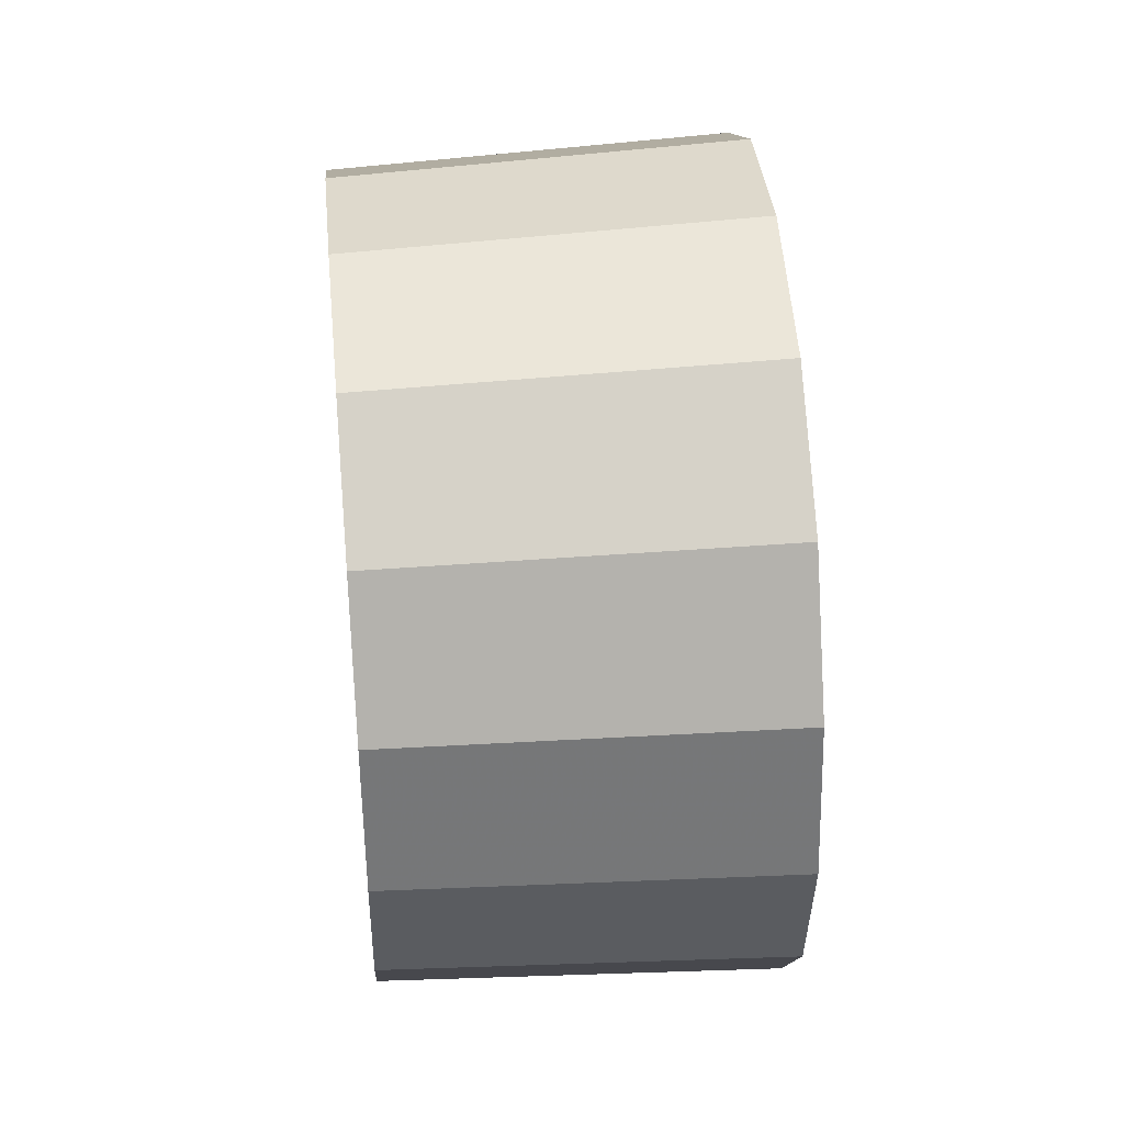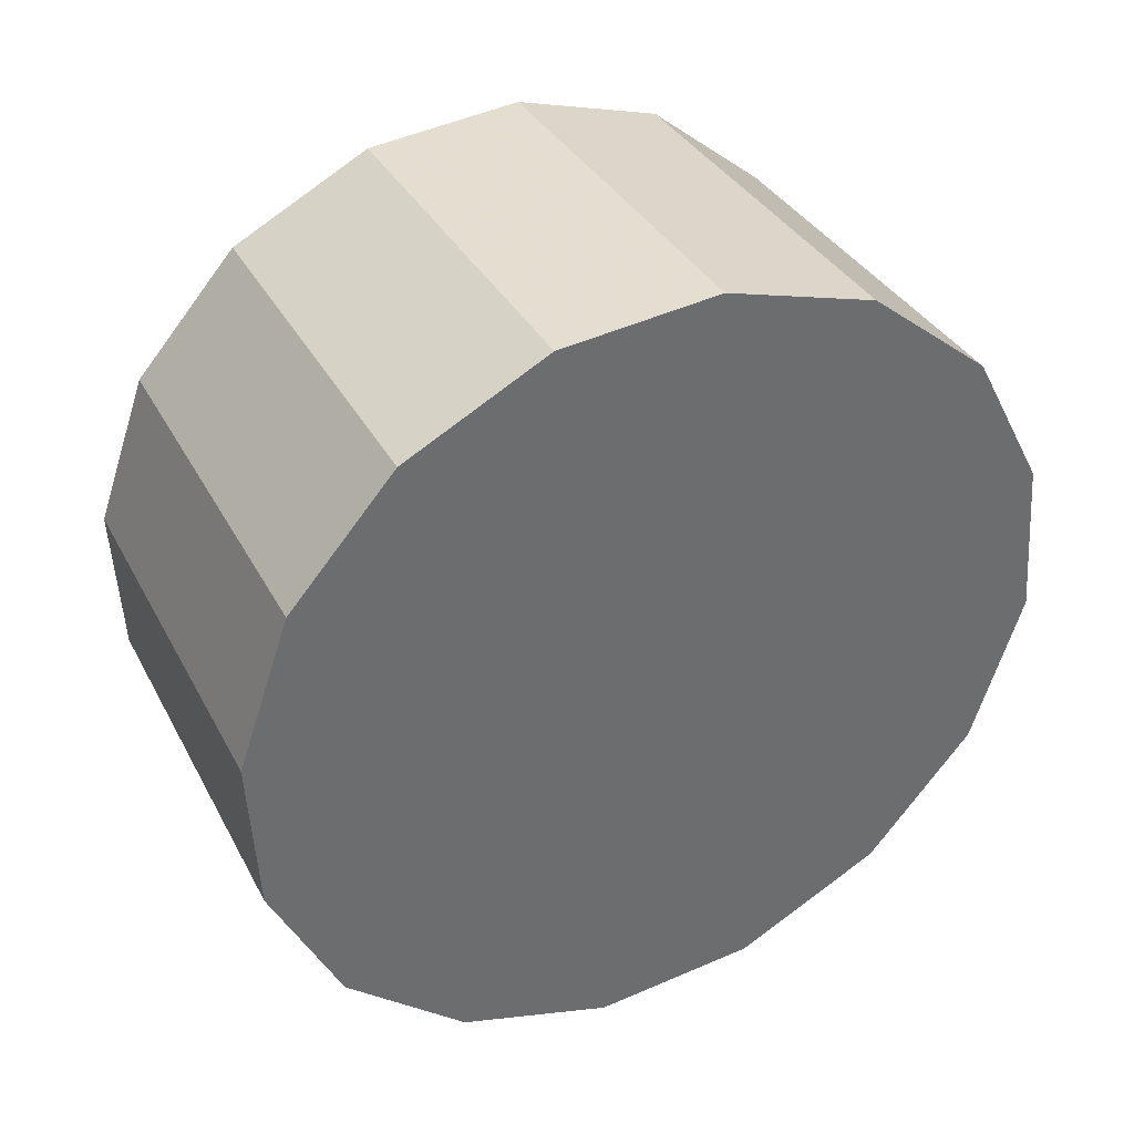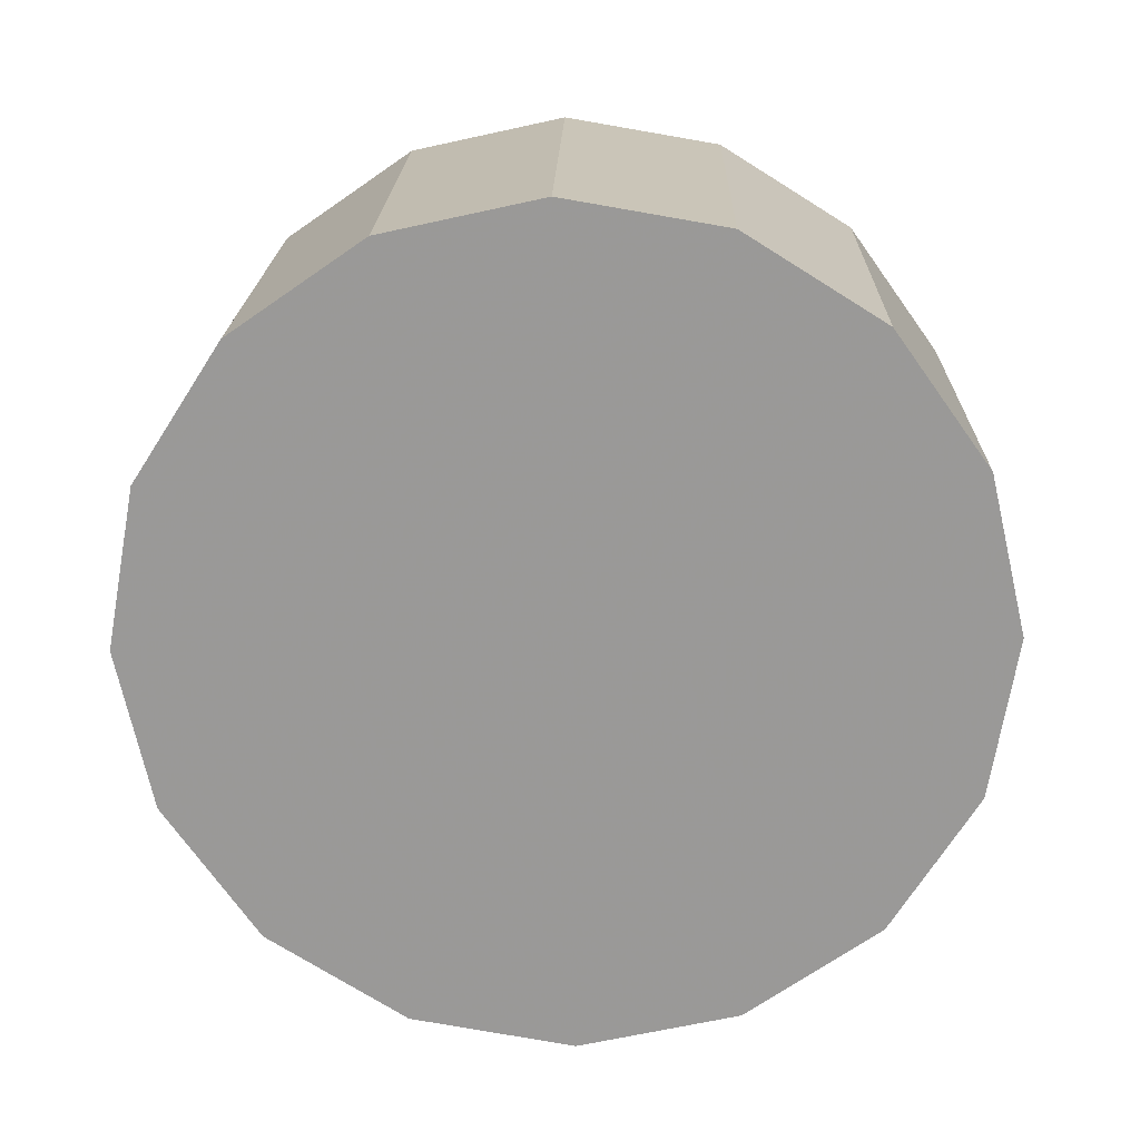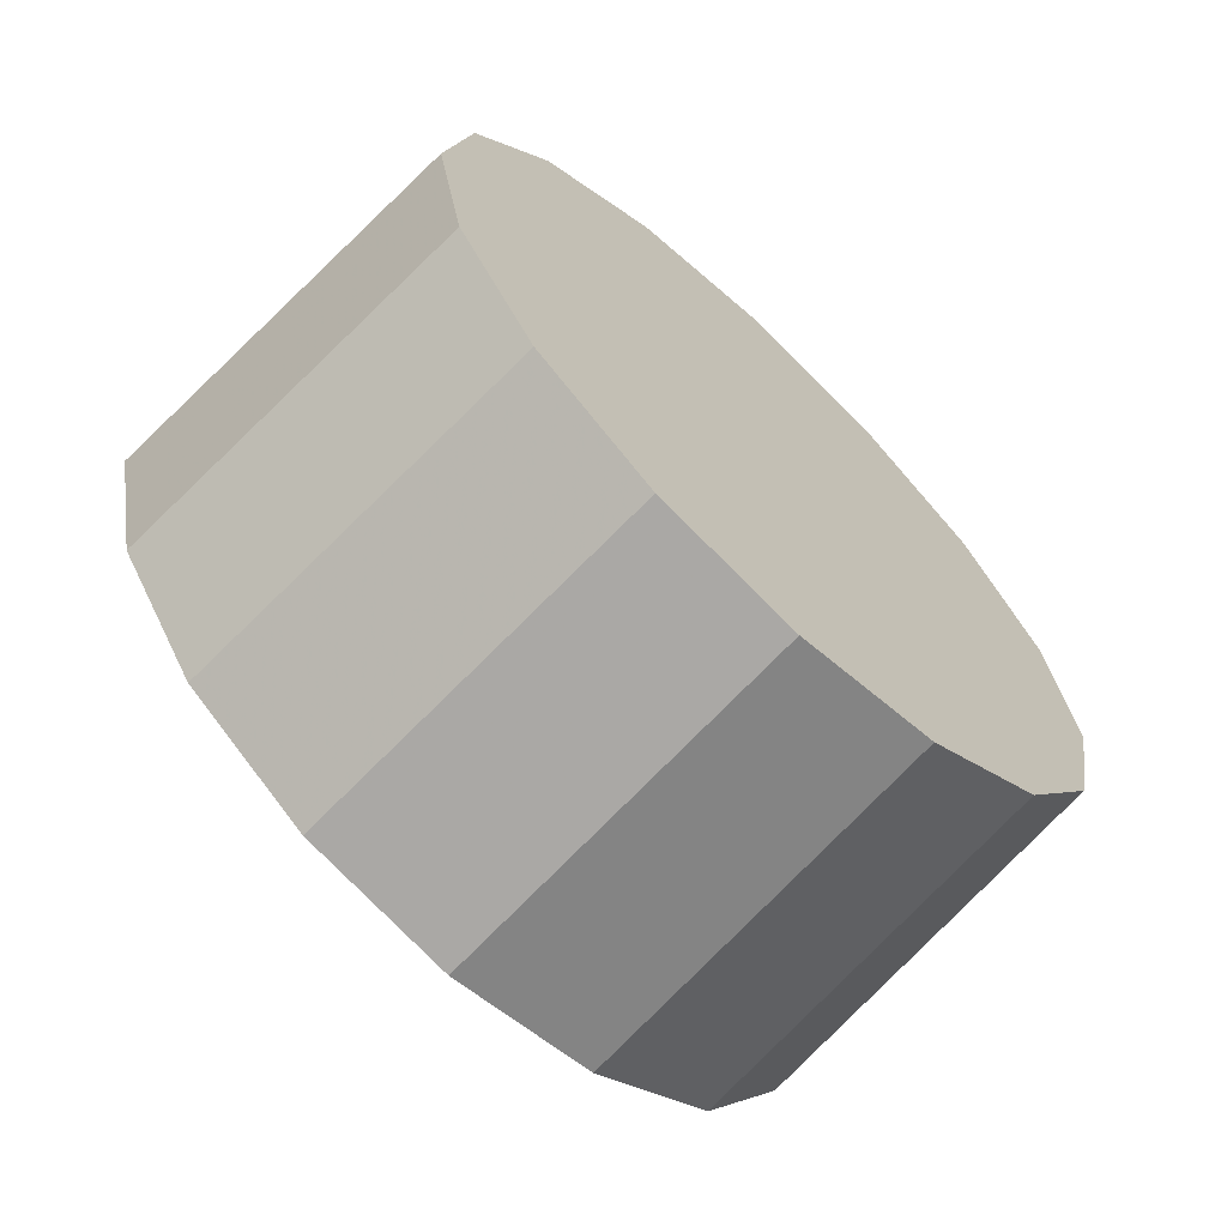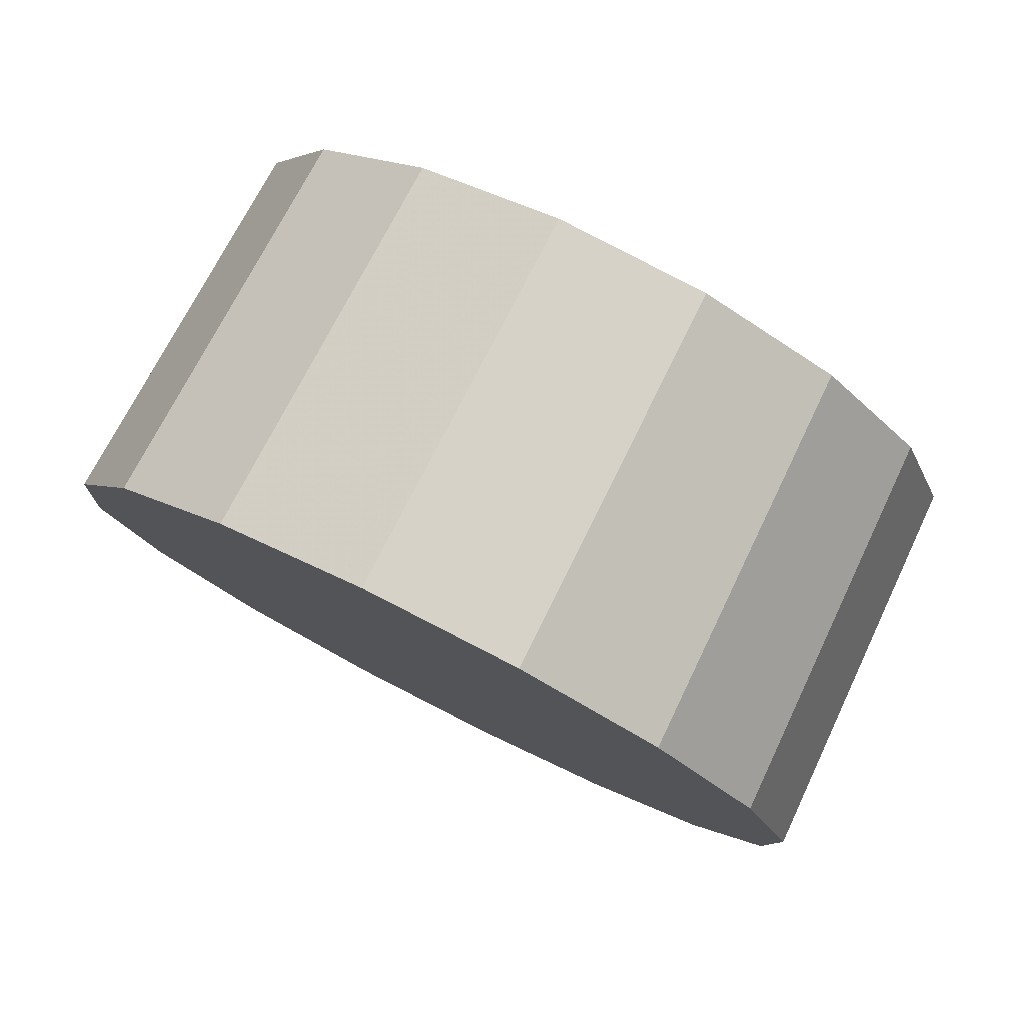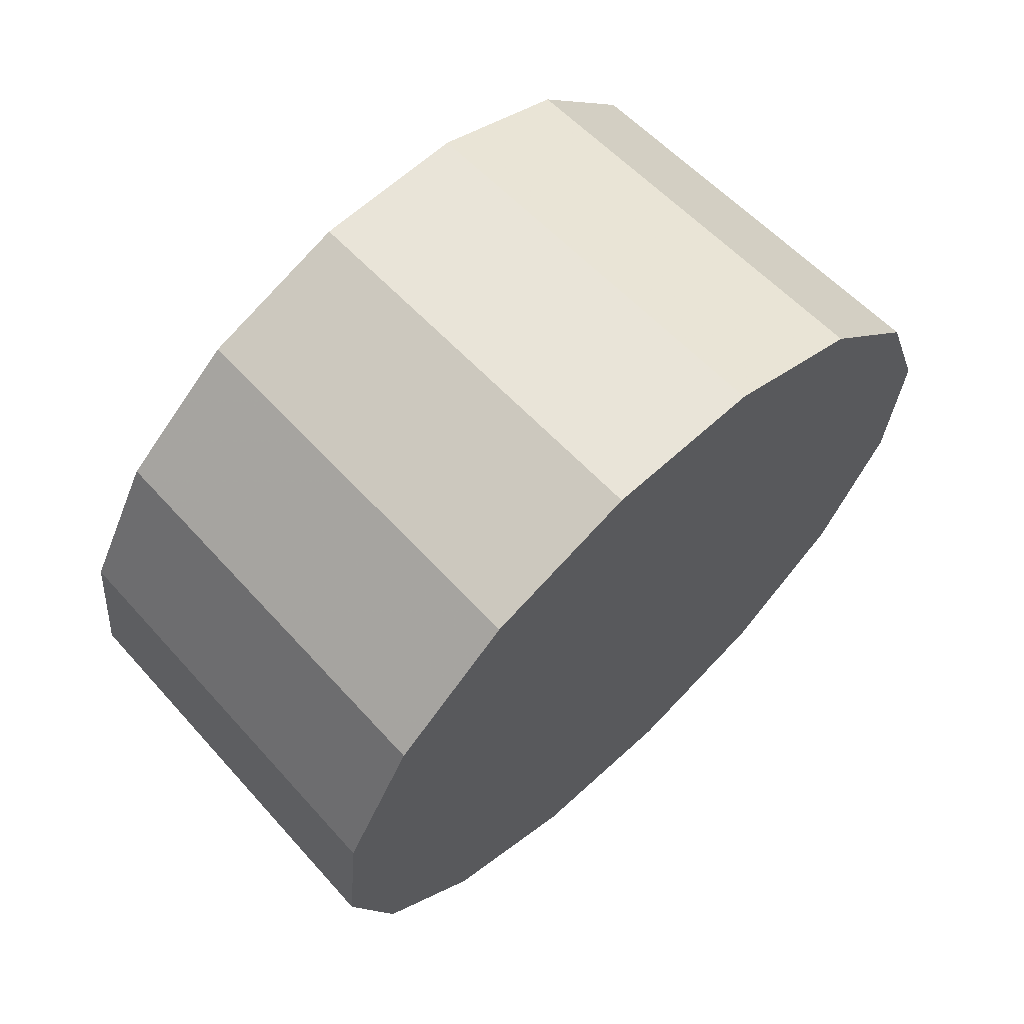
<metadata>
{"format":"obj","ext":"obj","renderer":"f3d","projection":"perspective","resolution":1024,"background":"white","views":[{"elev":44.4,"azim":-50.1,"up":"+Z"},{"elev":-14.0,"azim":50.8,"up":"+Y"},{"elev":-24.3,"azim":92.1,"up":"+Y"},{"elev":-67.1,"azim":-178.5,"up":"+Z"},{"elev":27.3,"azim":129.7,"up":"+Y"},{"elev":-35.1,"azim":-11.6,"up":"+Y"}]}
</metadata>
<code>
v 4.635 0.9192 -2.58
v 4.643 0.9275 -2.597
v 4.646 0.9305 -2.618
v 4.643 0.9275 -2.639
v 4.635 0.9192 -2.657
v 4.622 0.9066 -2.669
v 4.607 0.8919 -2.673
v 4.593 0.8771 -2.669
v 4.58 0.8646 -2.657
v 4.572 0.8562 -2.639
v 4.569 0.8533 -2.618
v 4.572 0.8562 -2.597
v 4.58 0.8646 -2.58
v 4.593 0.8771 -2.568
v 4.607 0.8919 -2.564
v 4.622 0.9067 -2.568
v 4.607 0.8919 -2.618
v 4.607 0.8919 -2.618
v 4.607 0.8919 -2.618
v 4.607 0.8919 -2.618
v 4.607 0.8919 -2.618
v 4.607 0.8919 -2.618
v 4.607 0.8919 -2.618
v 4.607 0.8919 -2.618
v 4.607 0.8919 -2.618
v 4.607 0.8919 -2.618
v 4.607 0.8919 -2.618
v 4.607 0.8919 -2.618
v 4.607 0.8919 -2.618
v 4.607 0.8919 -2.618
v 4.607 0.8919 -2.618
v 4.607 0.8919 -2.618
v 4.597 0.9552 -2.581
v 4.605 0.9633 -2.598
v 4.607 0.9661 -2.618
v 4.605 0.9633 -2.638
v 4.597 0.9552 -2.655
v 4.585 0.9432 -2.667
v 4.57 0.929 -2.671
v 4.556 0.9148 -2.667
v 4.544 0.9028 -2.655
v 4.536 0.8947 -2.638
v 4.533 0.8919 -2.618
v 4.536 0.8947 -2.598
v 4.544 0.9028 -2.581
v 4.556 0.9148 -2.57
v 4.57 0.929 -2.566
v 4.585 0.9432 -2.57
v 4.57 0.929 -2.618
v 4.57 0.929 -2.618
v 4.57 0.929 -2.618
v 4.57 0.929 -2.618
v 4.57 0.929 -2.618
v 4.57 0.929 -2.618
v 4.57 0.929 -2.618
v 4.57 0.929 -2.618
v 4.57 0.929 -2.618
v 4.57 0.929 -2.618
v 4.57 0.929 -2.618
v 4.57 0.929 -2.618
v 4.57 0.929 -2.618
v 4.57 0.929 -2.618
v 4.57 0.929 -2.618
v 4.57 0.929 -2.618
f 33 34 49
f 49 34 50
f 34 35 50
f 50 35 51
f 35 36 51
f 51 36 52
f 36 37 52
f 52 37 53
f 37 38 53
f 53 38 54
f 38 39 54
f 54 39 55
f 39 40 55
f 55 40 56
f 40 41 56
f 56 41 57
f 41 42 57
f 57 42 58
f 42 43 58
f 58 43 59
f 43 44 59
f 59 44 60
f 44 45 60
f 60 45 61
f 45 46 61
f 61 46 62
f 46 47 62
f 62 47 63
f 47 48 63
f 63 48 64
f 48 33 64
f 64 33 49
f 2 1 17
f 2 17 18
f 3 2 18
f 3 18 19
f 4 3 19
f 4 19 20
f 5 4 20
f 5 20 21
f 6 5 21
f 6 21 22
f 7 6 22
f 7 22 23
f 8 7 23
f 8 23 24
f 9 8 24
f 9 24 25
f 10 9 25
f 10 25 26
f 11 10 26
f 11 26 27
f 12 11 27
f 12 27 28
f 13 12 28
f 13 28 29
f 14 13 29
f 14 29 30
f 15 14 30
f 15 30 31
f 16 15 31
f 16 31 32
f 1 16 32
f 1 32 17
f 49 50 17
f 17 50 18
f 50 51 18
f 18 51 19
f 51 52 19
f 19 52 20
f 52 53 20
f 20 53 21
f 53 54 21
f 21 54 22
f 54 55 22
f 22 55 23
f 55 56 23
f 23 56 24
f 56 57 24
f 24 57 25
f 57 58 25
f 25 58 26
f 58 59 26
f 26 59 27
f 59 60 27
f 27 60 28
f 60 61 28
f 28 61 29
f 61 62 29
f 29 62 30
f 62 63 30
f 30 63 31
f 63 64 31
f 31 64 32
f 64 49 32
f 32 49 17
f 1 2 33
f 33 2 34
f 2 3 34
f 34 3 35
f 3 4 35
f 35 4 36
f 4 5 36
f 36 5 37
f 5 6 37
f 37 6 38
f 6 7 38
f 38 7 39
f 7 8 39
f 39 8 40
f 8 9 40
f 40 9 41
f 9 10 41
f 41 10 42
f 10 11 42
f 42 11 43
f 11 12 43
f 43 12 44
f 12 13 44
f 44 13 45
f 13 14 45
f 45 14 46
f 14 15 46
f 46 15 47
f 15 16 47
f 47 16 48
f 16 1 48
f 48 1 33

</code>
